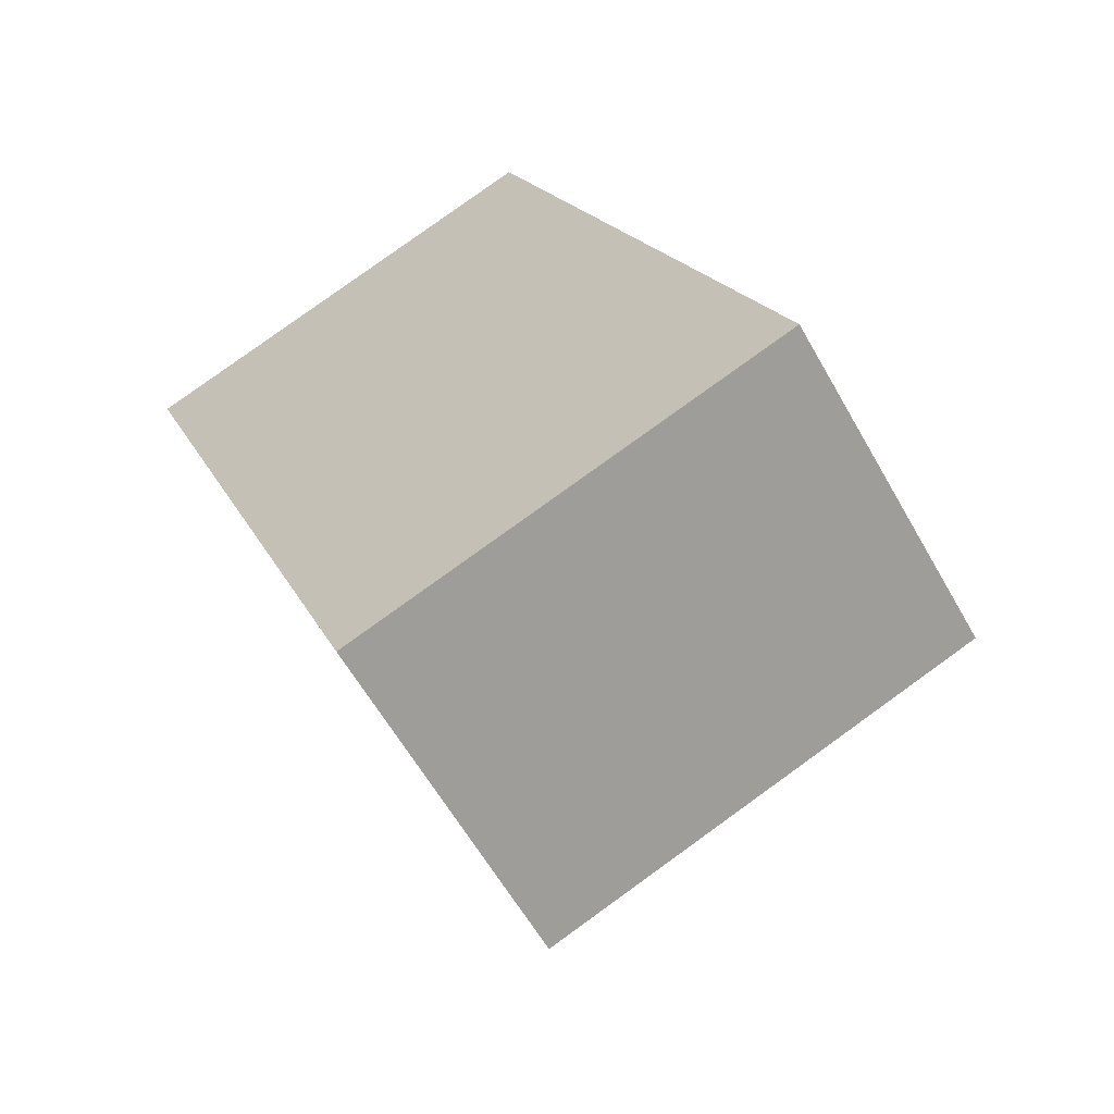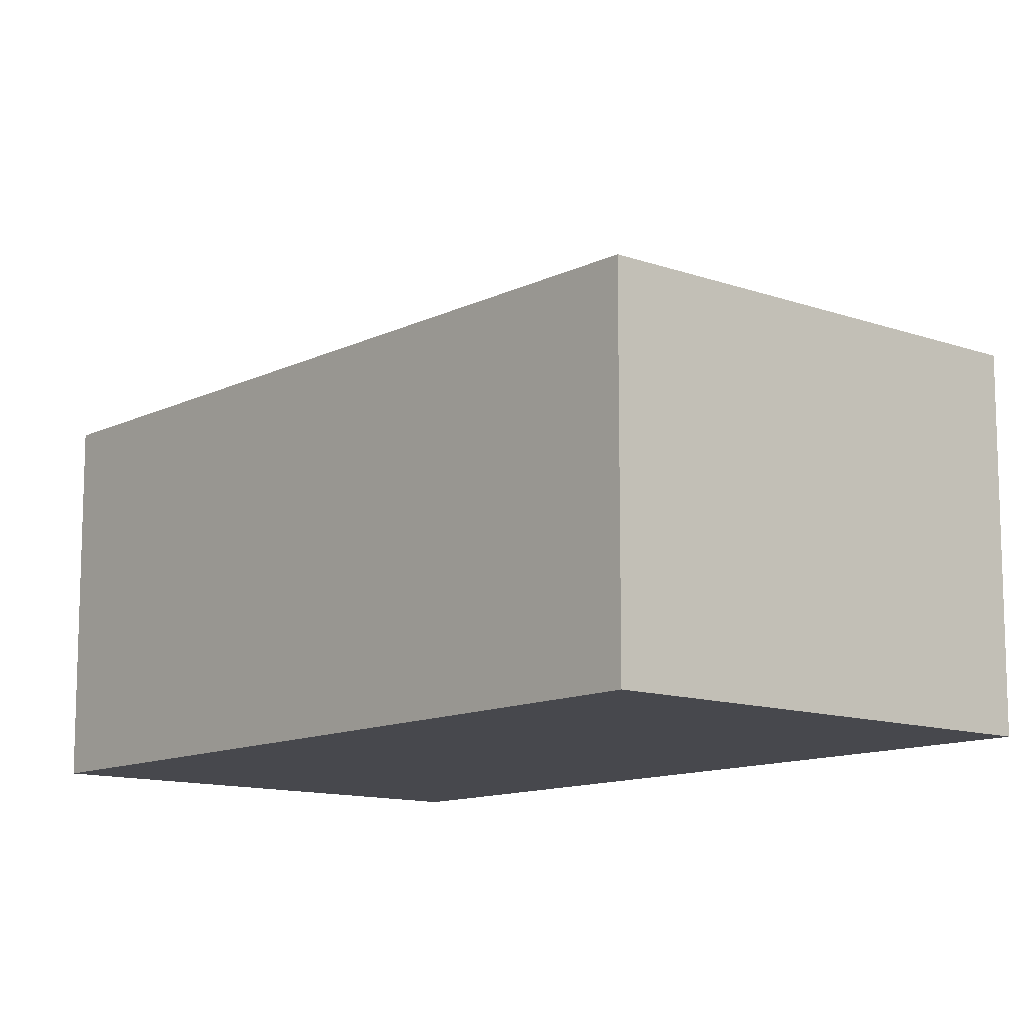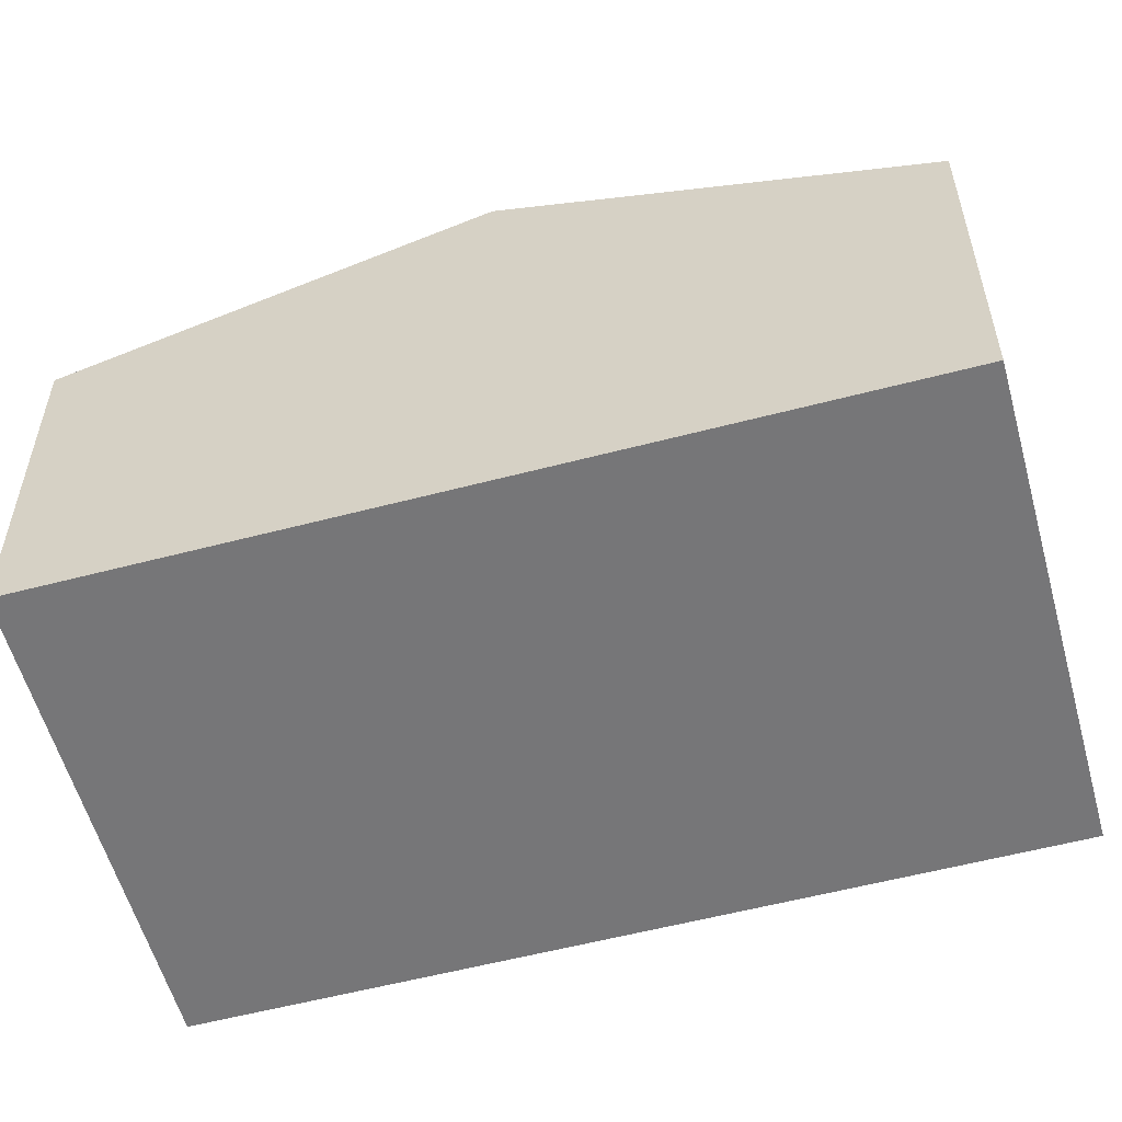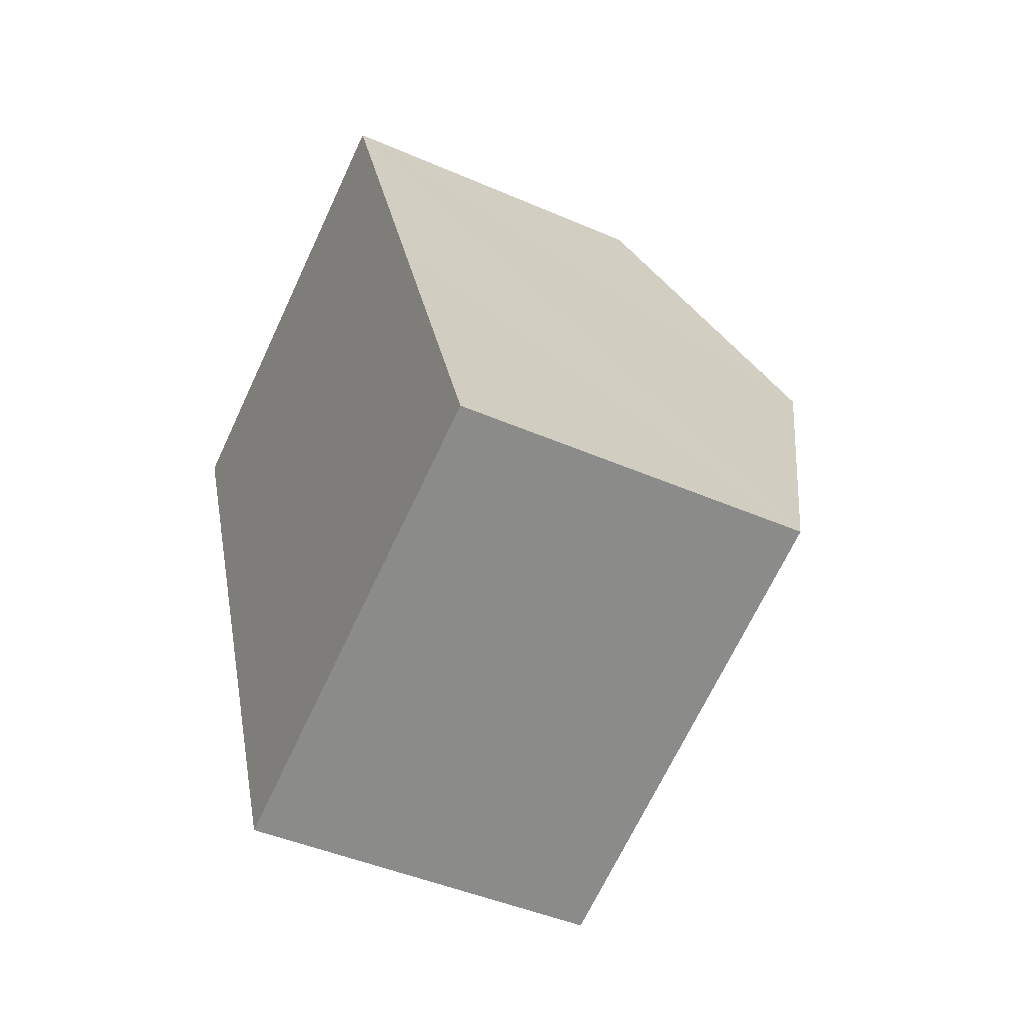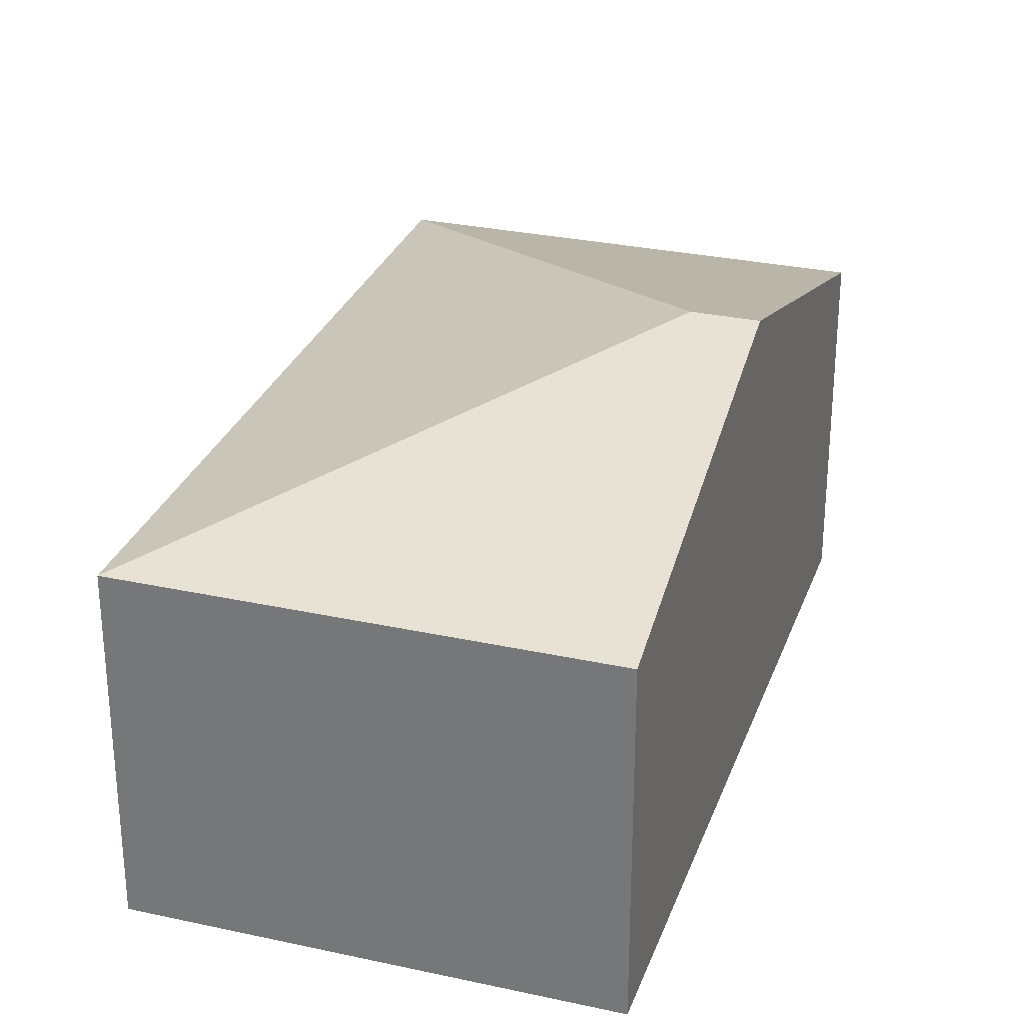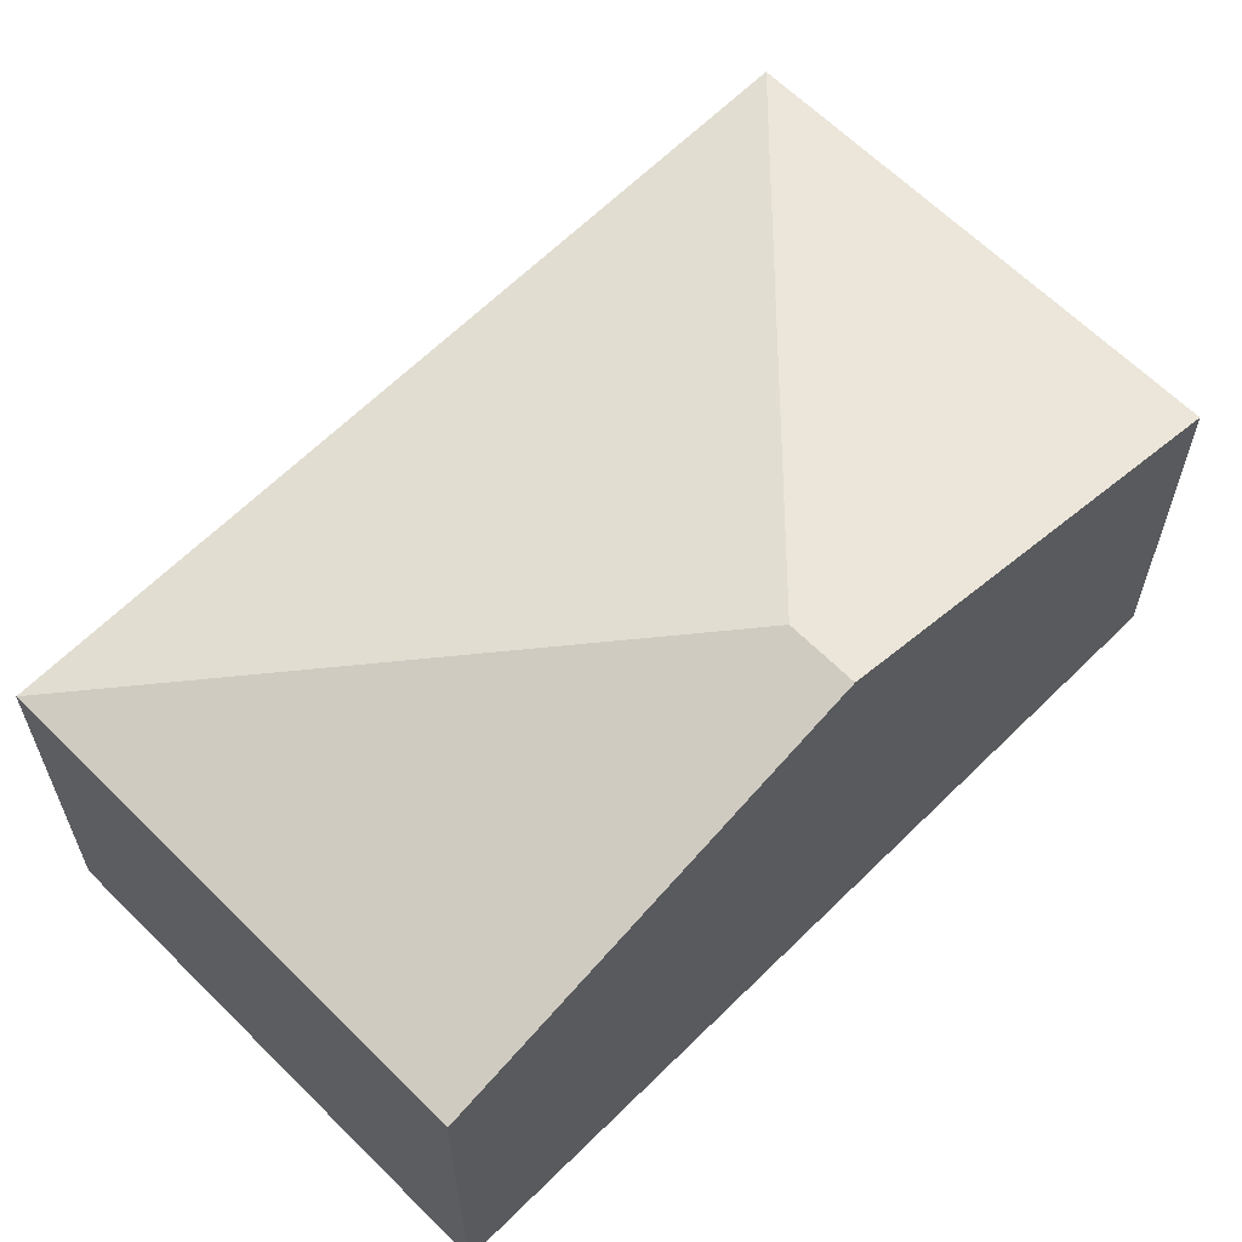
<metadata>
{"format":"obj","ext":"obj","renderer":"f3d","projection":"perspective","resolution":1024,"background":"white","views":[{"elev":-60.8,"azim":29.5,"up":"+Z"},{"elev":-11.9,"azim":-61.8,"up":"+Y"},{"elev":-56.9,"azim":84.1,"up":"+Y"},{"elev":-44.4,"azim":63.0,"up":"+Z"},{"elev":29.2,"azim":-3.4,"up":"+Y"},{"elev":63.6,"azim":23.8,"up":"+Y"}]}
</metadata>
<code>
v  2.819 3.371 -7.258
v  5.613 4.555 -1.986
v  7.031 3.364 -5.637
v  5.037 4.555 -2.211
v  0 3.371 2.064e-16
v  4.203 3.371 1.645
v  4.203 -1.007e-16 1.645
v  5.613 1.216e-16 -1.986
v  7.031 3.452e-16 -5.637
v  2.819 4.444e-16 -7.258
v  0 0 0
g defaultobject
f 1 2 3
f 2 1 4
f 2 5 6
f 5 2 4
f 4 1 5
f 7 2 6
f 2 7 3
f 3 7 8
f 3 8 9
f 3 10 1
f 10 3 9
f 10 5 1
f 5 10 11
f 11 6 5
f 6 11 7
f 8 10 9
f 10 8 7
f 10 7 11

</code>
